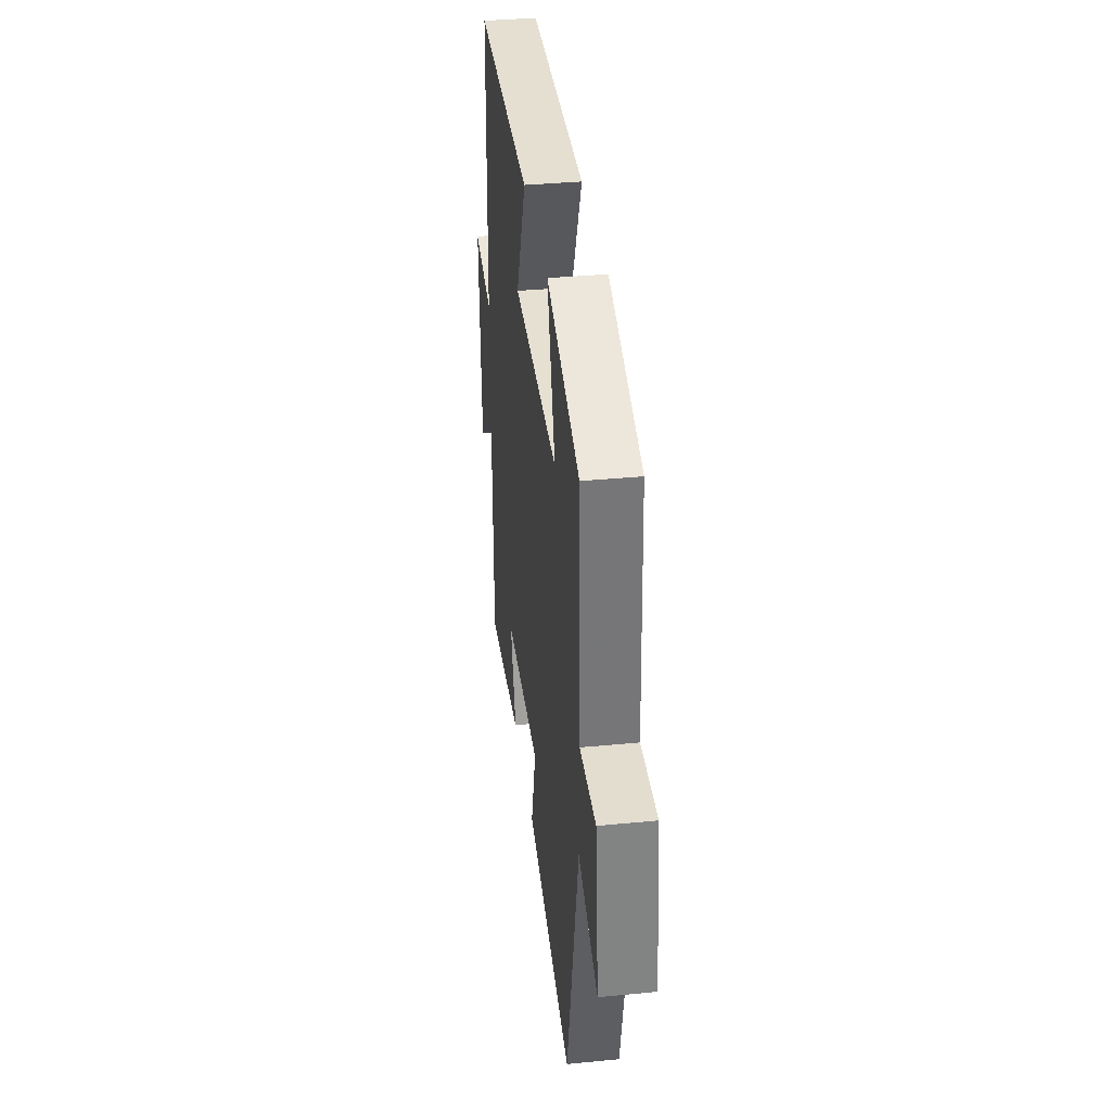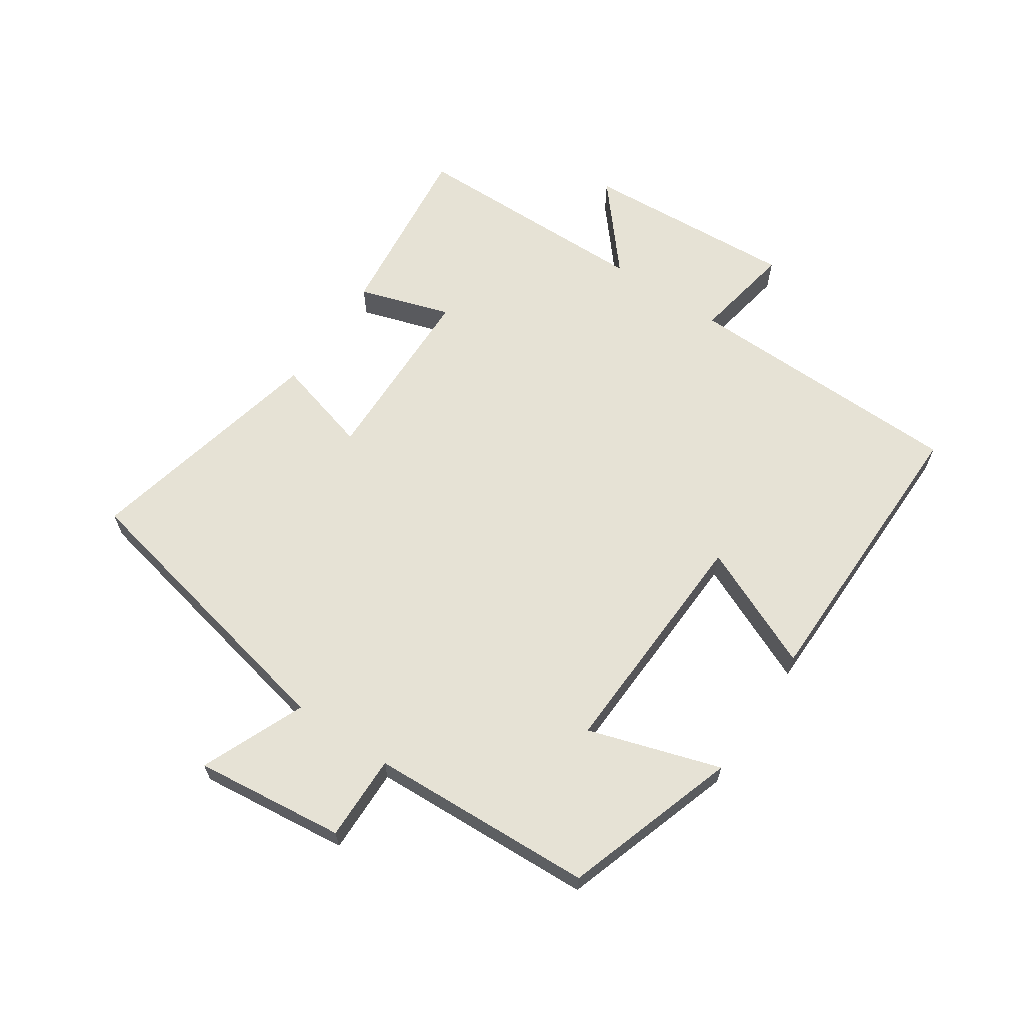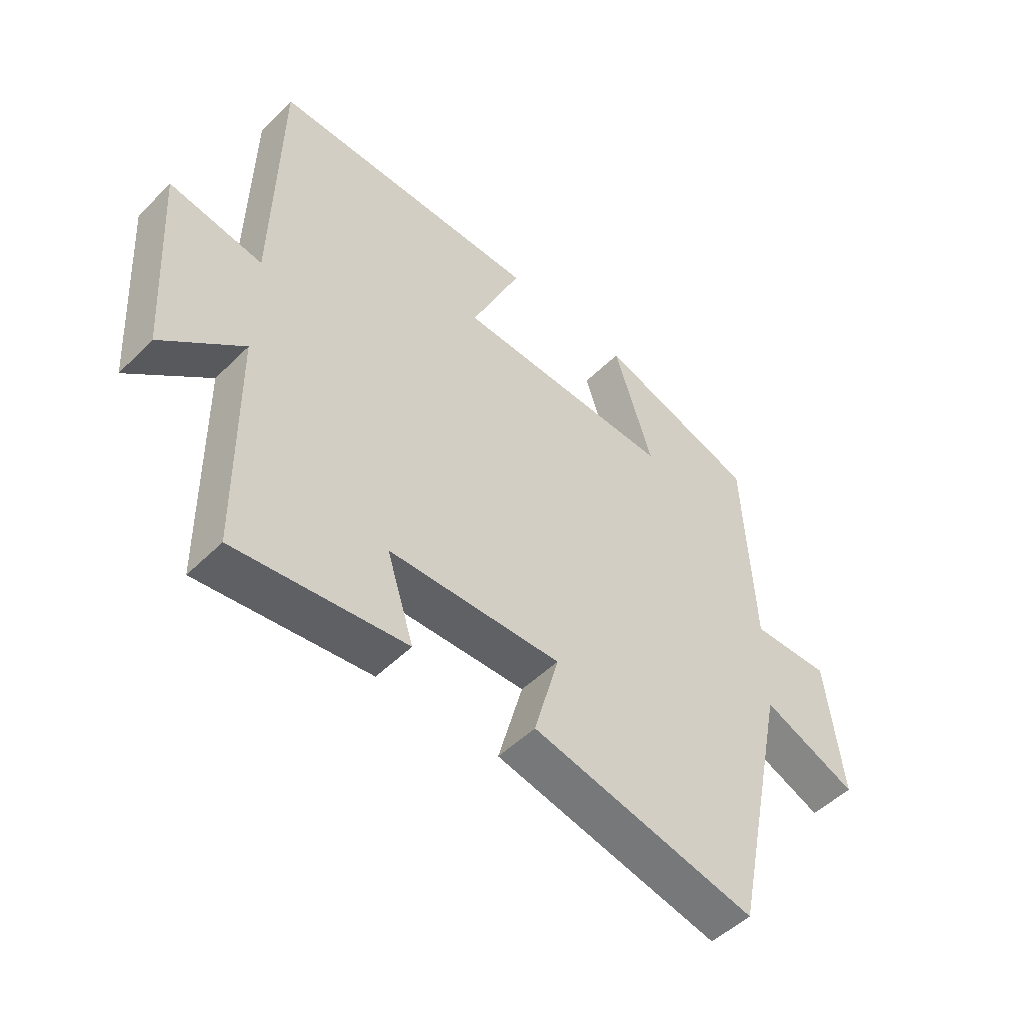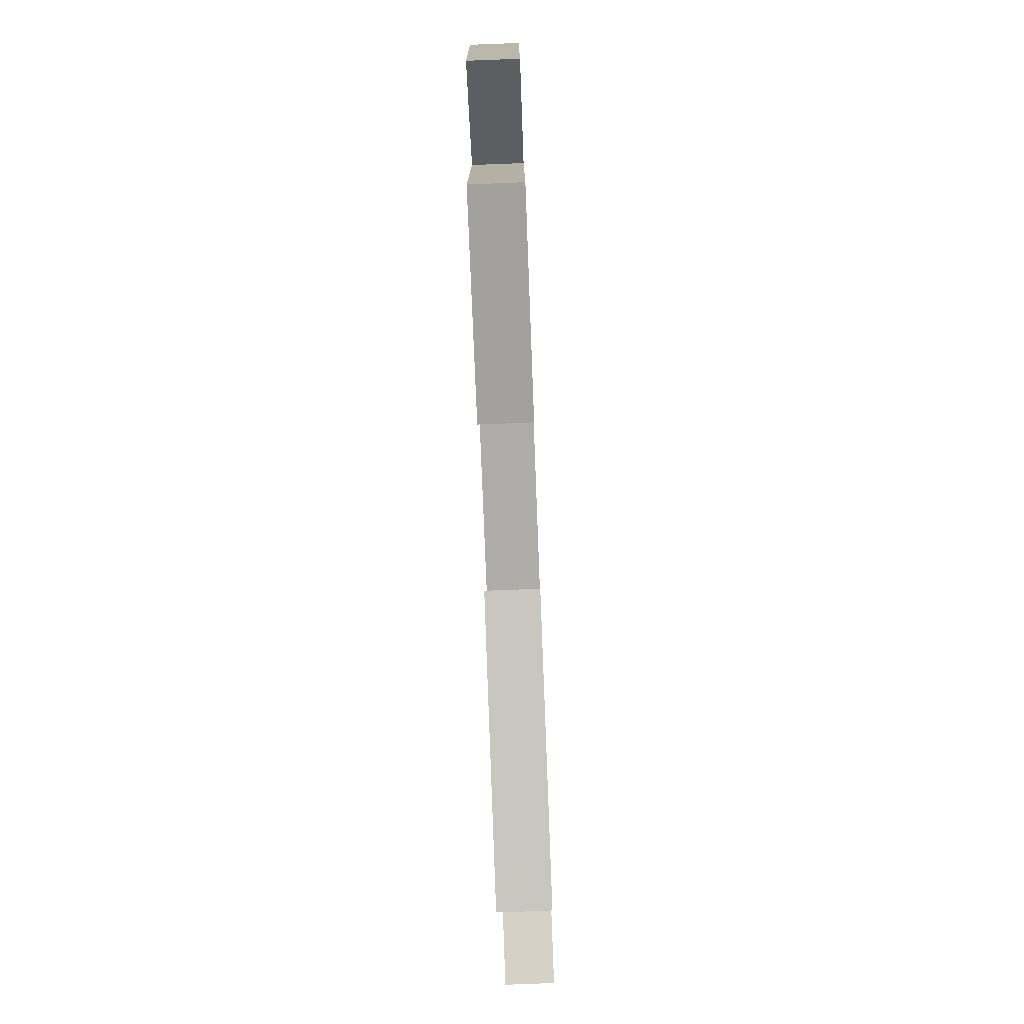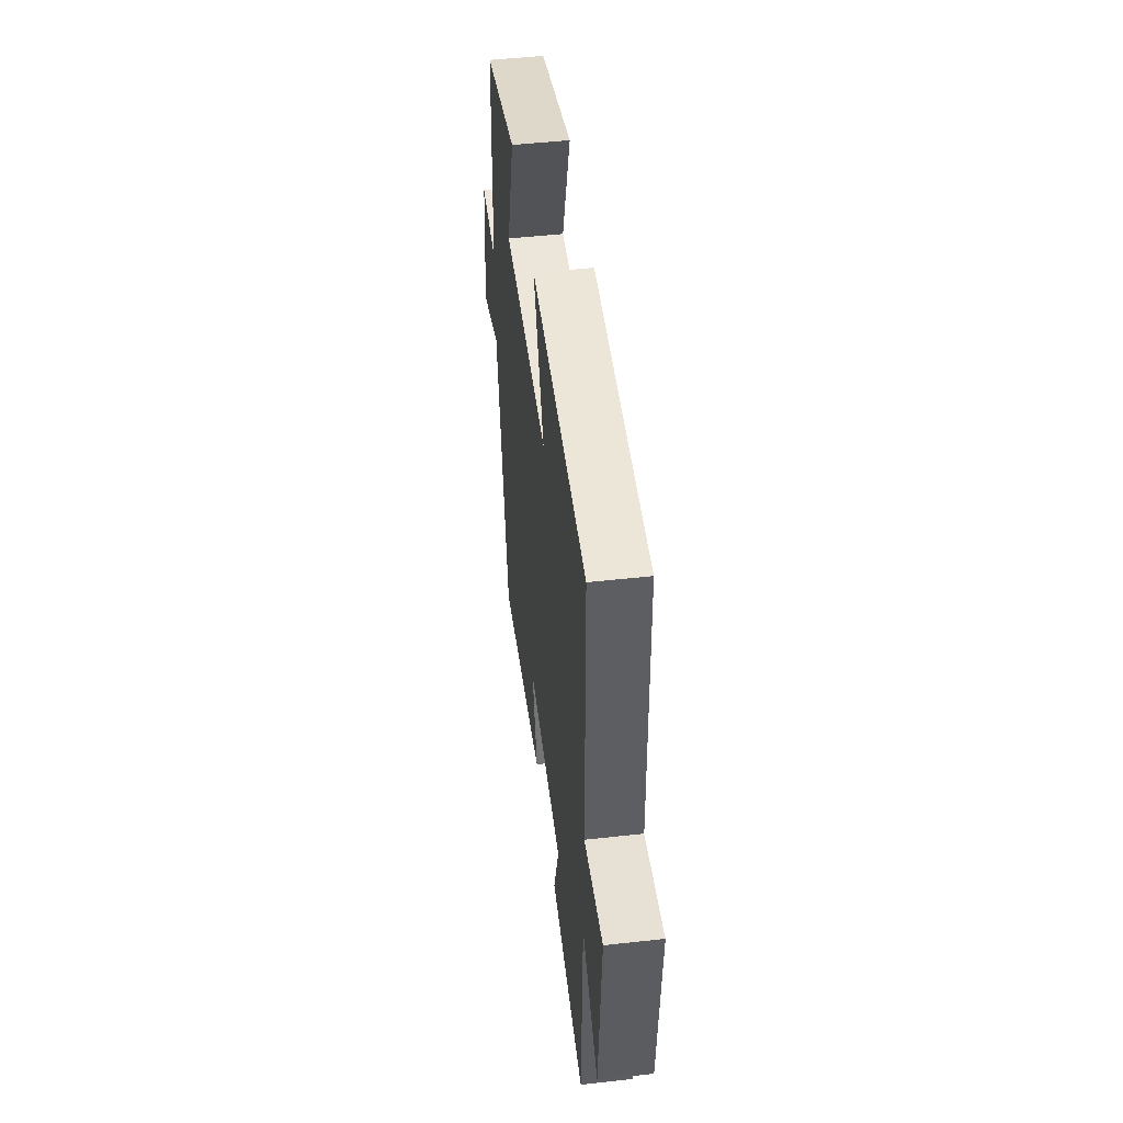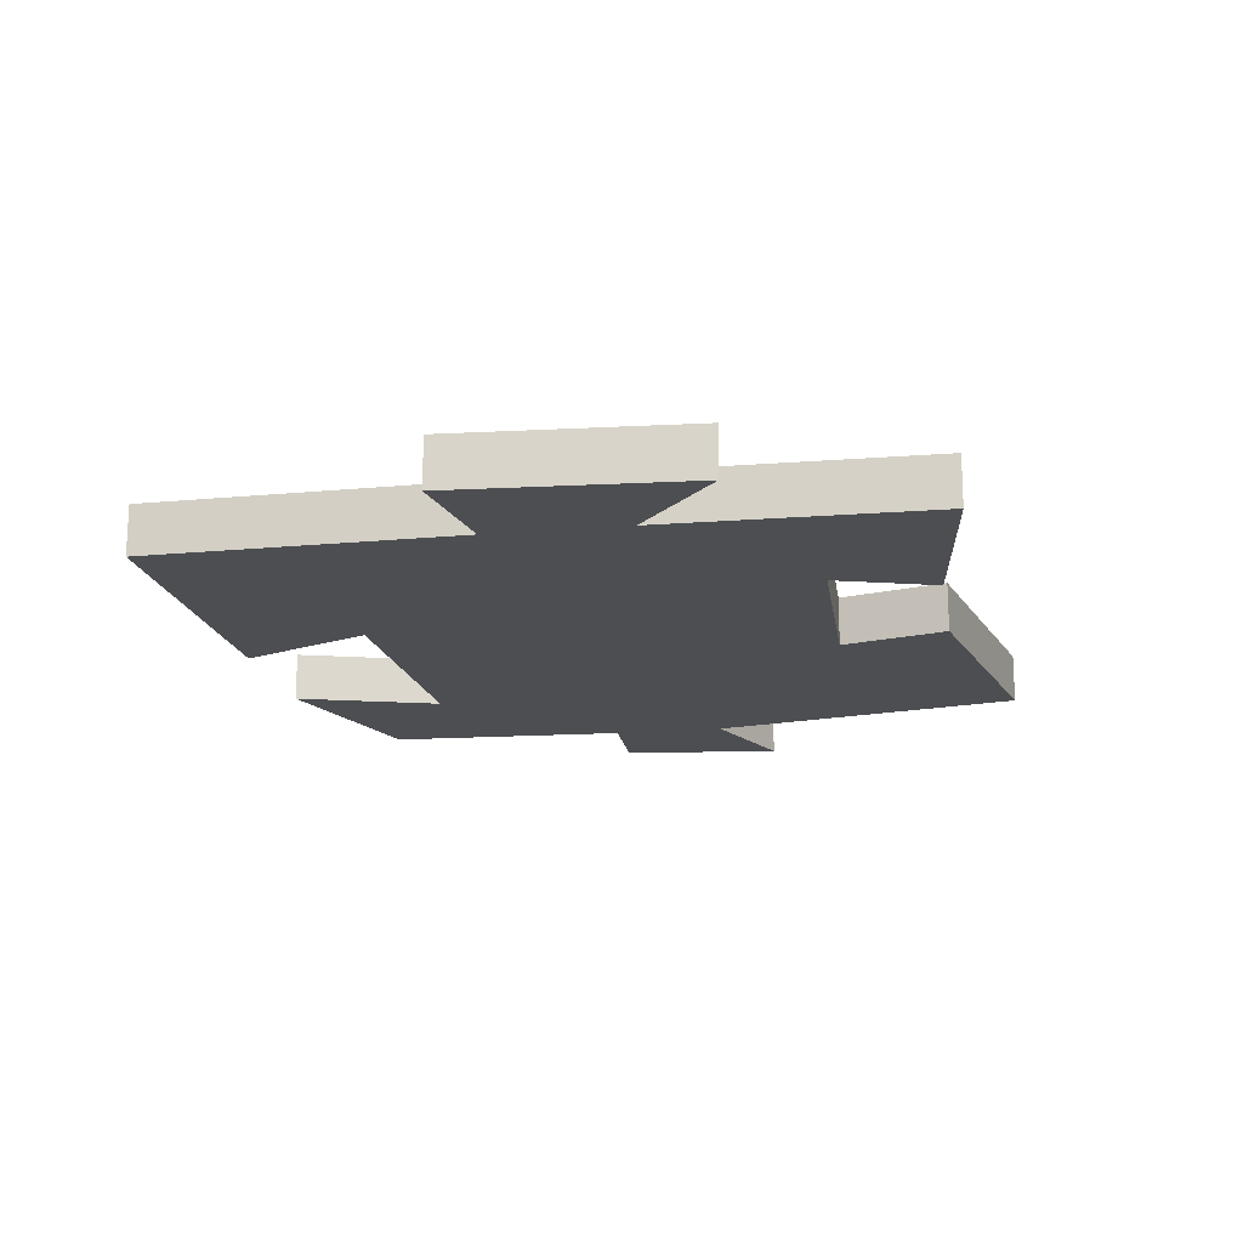
<metadata>
{"format":"obj","ext":"obj","renderer":"f3d","projection":"perspective","resolution":1024,"background":"white","views":[{"elev":36.2,"azim":-97.2,"up":"+Z"},{"elev":63.9,"azim":-55.9,"up":"+Y"},{"elev":-50.3,"azim":137.1,"up":"+Z"},{"elev":-78.8,"azim":92.2,"up":"+Z"},{"elev":49.5,"azim":83.0,"up":"+Z"},{"elev":-16.9,"azim":99.7,"up":"+Y"}]}
</metadata>
<code>
v 0.491 0.07 0.504
v 0.5 0.07 0.051
v 0.661 0.07 0.079
v 0.639 0.07 -0.263
v 0.5 0.07 -0.145
v 0.495 0.07 -0.535
v 0.2 0.07 -0.5
v 0.247 0.07 -0.353
v -0.053 0.07 -0.345
v -0.01 0.07 -0.5
v -0.401 0.07 -0.586
v -0.5 0.07 -0.117
v -0.665 0.07 -0.186
v -0.637 0.07 0.054
v -0.5 0.07 0.051
v -0.483 0.07 0.41
v -0.205 0.07 0.5
v -0.272 0.07 0.289
v 0.108 0.07 0.303
v 0.021 0.07 0.5
v 0.491 0 0.504
v 0.5 0 0.051
v 0.661 0 0.079
v 0.639 0 -0.263
v 0.5 0 -0.145
v 0.495 0 -0.535
v 0.2 0 -0.5
v 0.247 0 -0.353
v -0.053 0 -0.345
v -0.01 0 -0.5
v -0.401 0 -0.586
v -0.5 0 -0.117
v -0.665 0 -0.186
v -0.637 0 0.054
v -0.5 0 0.051
v -0.483 0 0.41
v -0.205 0 0.5
v -0.272 0 0.289
v 0.108 0 0.303
v 0.021 0 0.5
f 19 20 1 2
f 18 19 2
f 15 16 17 18
f 15 18 2
f 12 13 14 15
f 11 12 15
f 10 11 15
f 9 10 15
f 8 9 15 2
f 7 8 2
f 6 7 2
f 5 6 2
f 2 3 4 5
f 22 21 40 39
f 22 39 38
f 38 37 36 35
f 22 38 35
f 35 34 33 32
f 35 32 31
f 35 31 30
f 35 30 29
f 22 35 29 28
f 22 28 27
f 22 27 26
f 22 26 25
f 25 24 23 22
f 1 21 22 2
f 2 22 23 3
f 3 23 24 4
f 4 24 25 5
f 5 25 26 6
f 6 26 27 7
f 7 27 28 8
f 8 28 29 9
f 9 29 30 10
f 10 30 31 11
f 11 31 32 12
f 12 32 33 13
f 13 33 34 14
f 14 34 35 15
f 15 35 36 16
f 16 36 37 17
f 17 37 38 18
f 18 38 39 19
f 19 39 40 20
f 20 40 21 1

</code>
